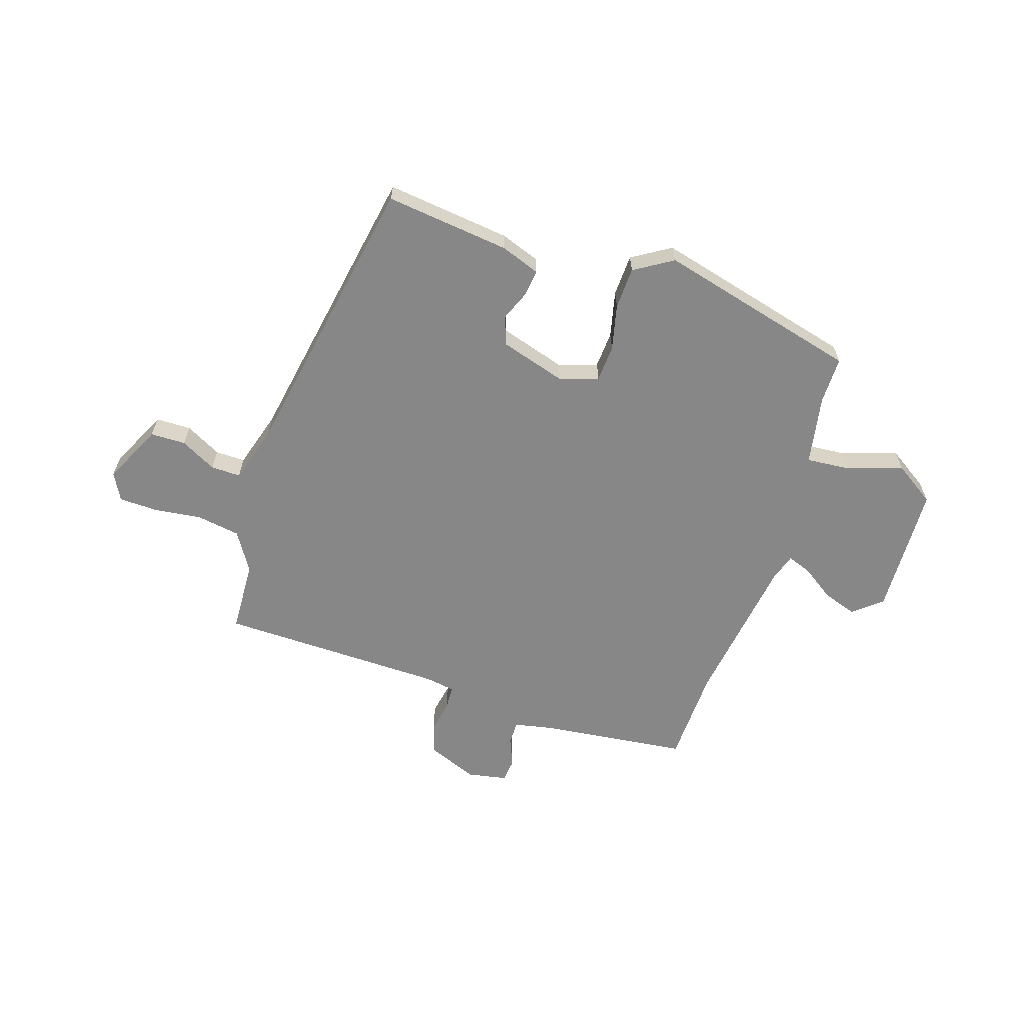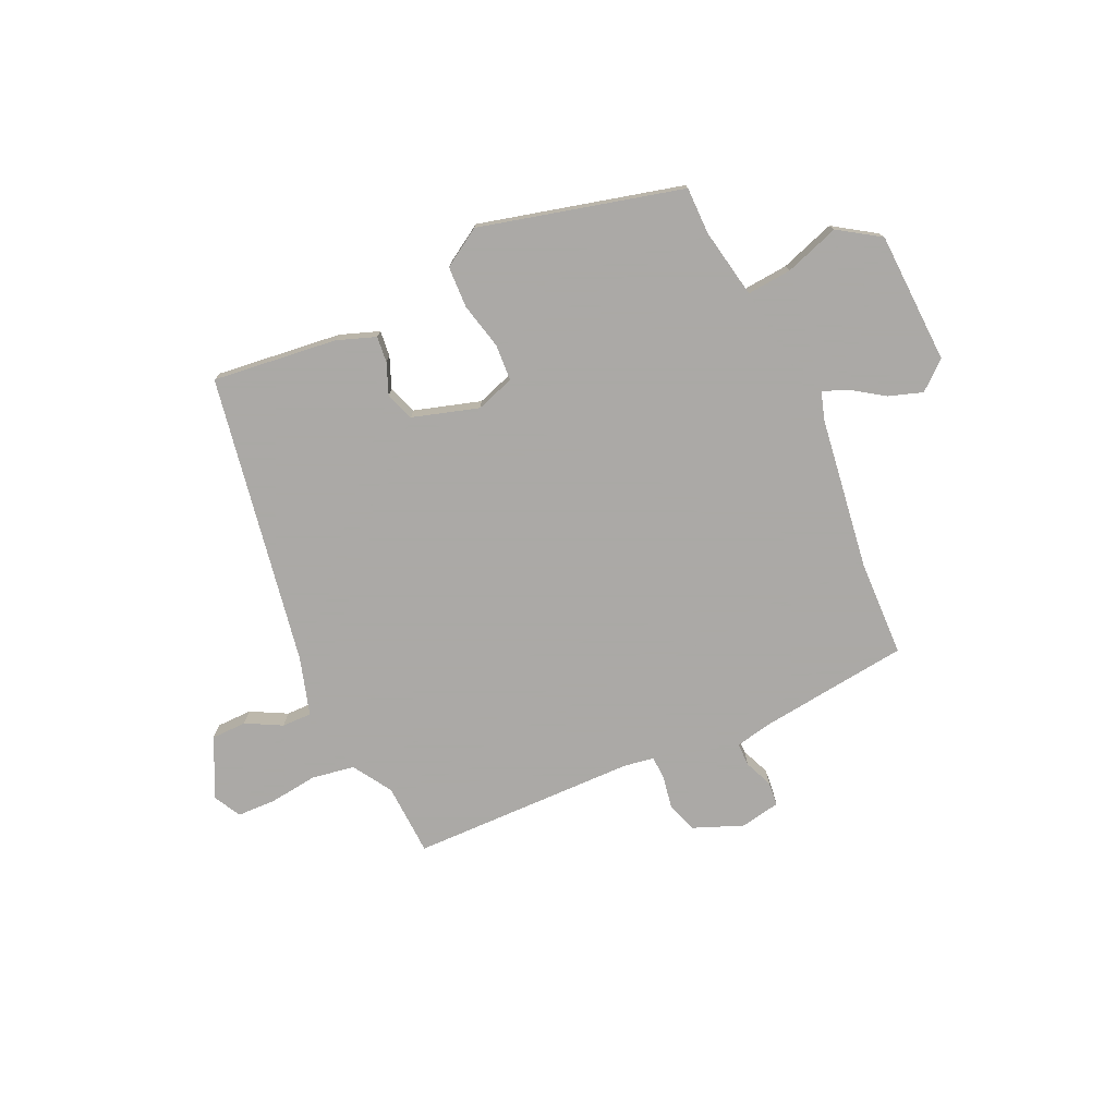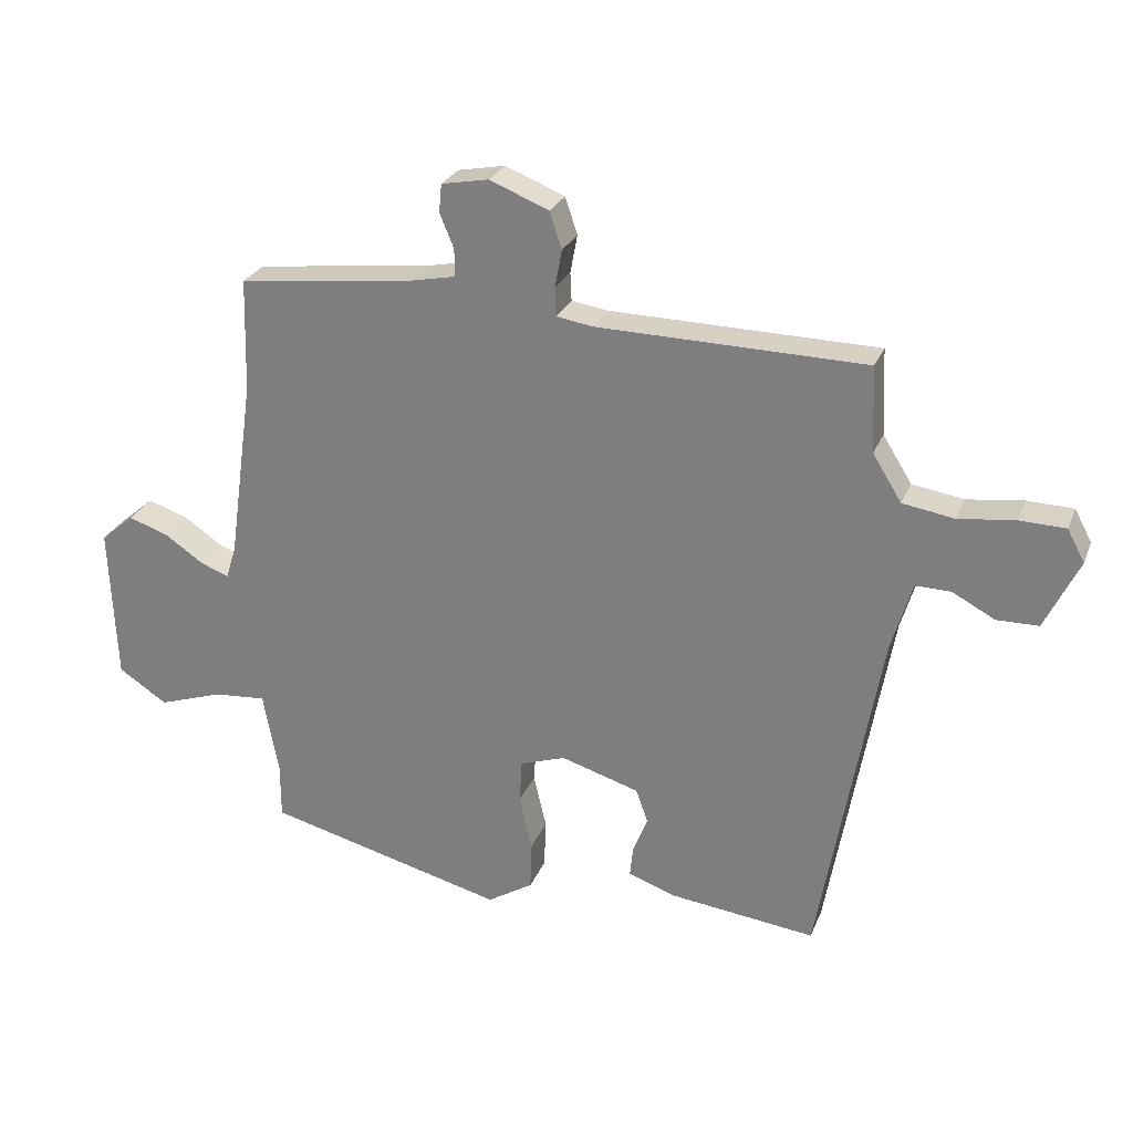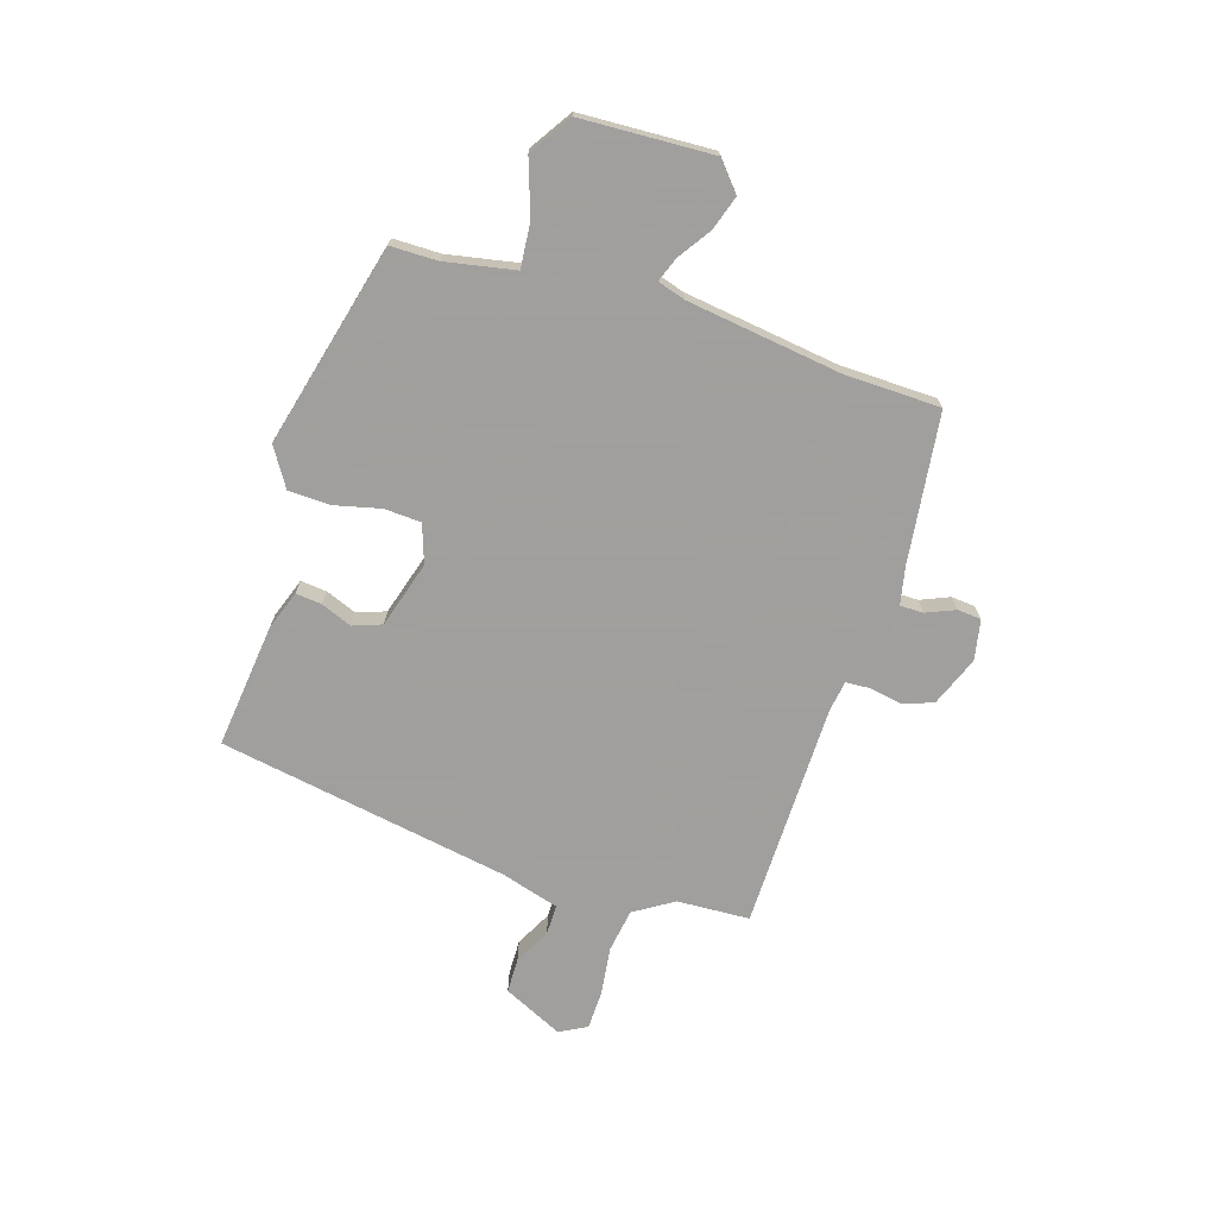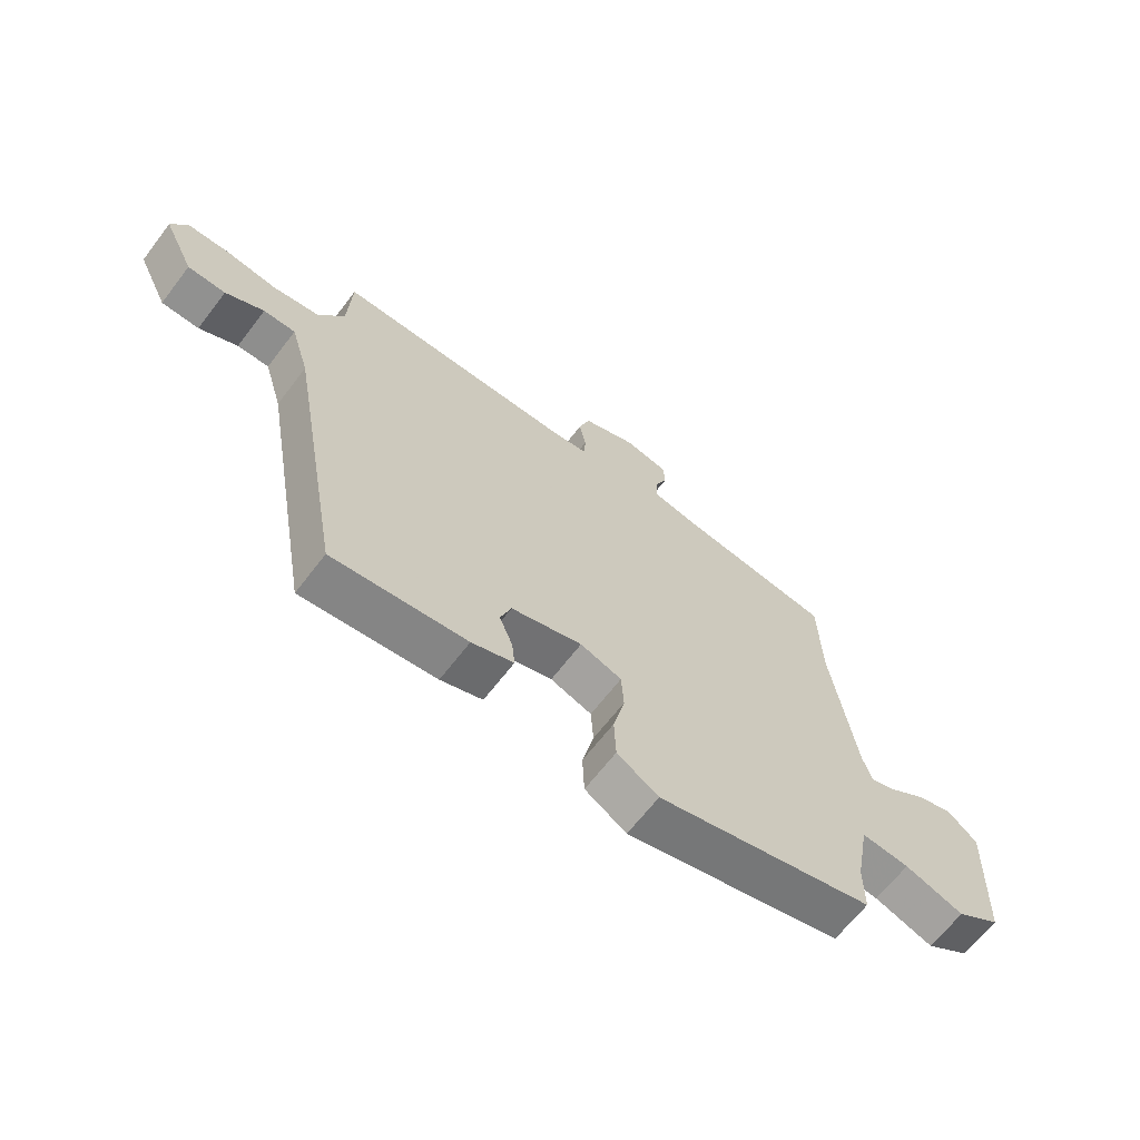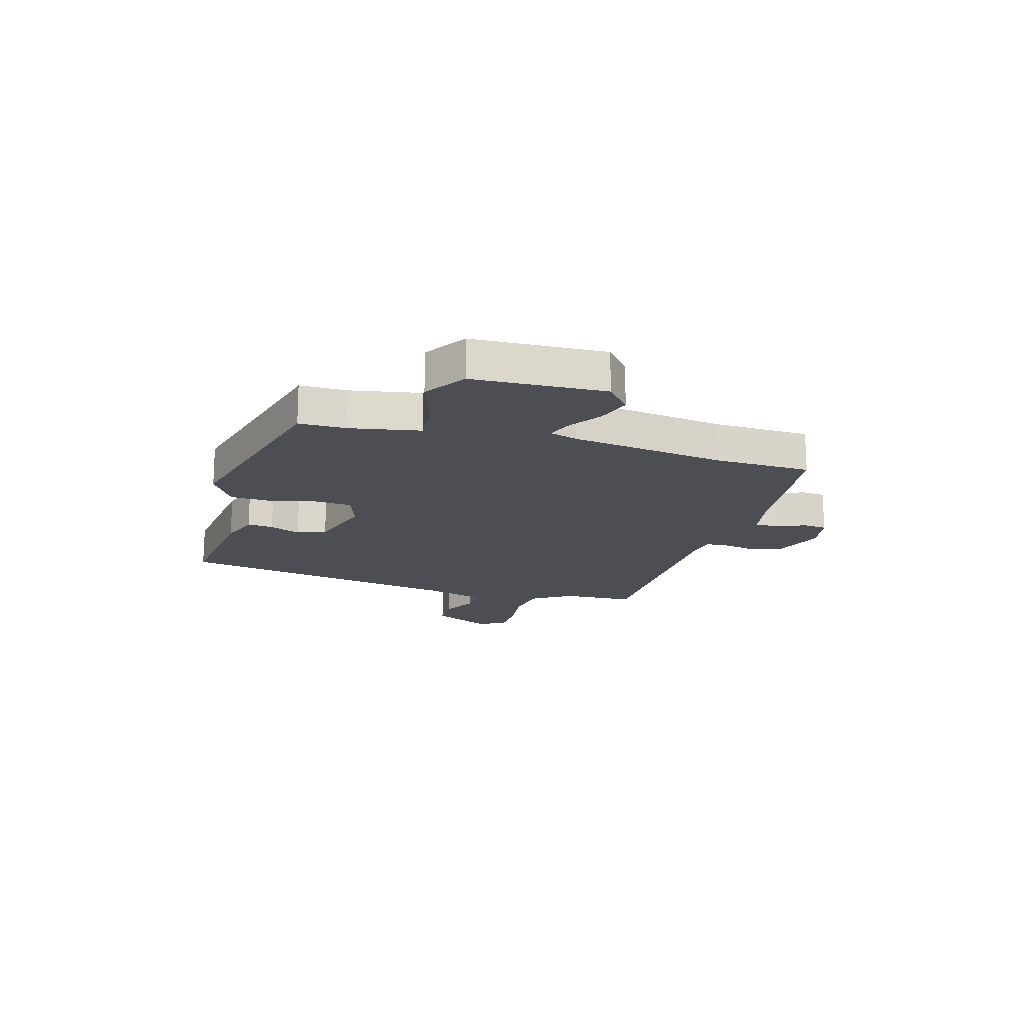
<metadata>
{"format":"obj","ext":"obj","renderer":"f3d","projection":"perspective","resolution":1024,"background":"white","views":[{"elev":-62.6,"azim":162.0,"up":"+Y"},{"elev":-75.5,"azim":-155.3,"up":"+Y"},{"elev":26.4,"azim":18.8,"up":"+Z"},{"elev":-71.5,"azim":-107.2,"up":"+Y"},{"elev":-65.4,"azim":142.6,"up":"+Z"},{"elev":-17.4,"azim":-106.0,"up":"+Y"}]}
</metadata>
<code>
v -0.505 0.07 0.328
v -0.5 0.07 0.505
v -0.223 0.07 0.538
v -0.155 0.07 0.552
v -0.155 0.07 0.595
v -0.177 0.07 0.648
v -0.173 0.07 0.692
v -0.099 0.07 0.706
v -0.007 0.07 0.669
v 0.012 0.07 0.612
v 0.001 0.07 0.553
v 0.003 0.07 0.509
v 0.059 0.07 0.5
v 0.477 0.07 0.493
v 0.483 0.07 0.359
v 0.528 0.07 0.287
v 0.608 0.07 0.274
v 0.696 0.07 0.285
v 0.768 0.07 0.283
v 0.795 0.07 0.233
v 0.742 0.07 0.123
v 0.677 0.07 0.122
v 0.611 0.07 0.157
v 0.556 0.07 0.158
v 0.524 0.07 0.051
v 0.429 0.07 -0.486
v 0.199 0.07 -0.459
v 0.127 0.07 -0.433
v 0.132 0.07 -0.385
v 0.155 0.07 -0.328
v 0.136 0.07 -0.275
v 0.014 0.07 -0.238
v -0.057 0.07 -0.262
v -0.061 0.07 -0.33
v -0.041 0.07 -0.415
v -0.044 0.07 -0.492
v -0.115 0.07 -0.536
v -0.488 0.07 -0.441
v -0.488 0.07 -0.354
v -0.512 0.07 -0.225
v -0.594 0.07 -0.232
v -0.695 0.07 -0.266
v -0.771 0.07 -0.216
v -0.781 0.07 0.028
v -0.729 0.07 0.072
v -0.666 0.07 0.051
v -0.606 0.07 0.01
v -0.561 0.07 -0.007
v -0.545 0.07 0.044
v -0.505 0 0.328
v -0.5 0 0.505
v -0.223 0 0.538
v -0.155 0 0.552
v -0.155 0 0.595
v -0.177 0 0.648
v -0.173 0 0.692
v -0.099 0 0.706
v -0.007 0 0.669
v 0.012 0 0.612
v 0.001 0 0.553
v 0.003 0 0.509
v 0.059 0 0.5
v 0.477 0 0.493
v 0.483 0 0.359
v 0.528 0 0.287
v 0.608 0 0.274
v 0.696 0 0.285
v 0.768 0 0.283
v 0.795 0 0.233
v 0.742 0 0.123
v 0.677 0 0.122
v 0.611 0 0.157
v 0.556 0 0.158
v 0.524 0 0.051
v 0.429 0 -0.486
v 0.199 0 -0.459
v 0.127 0 -0.433
v 0.132 0 -0.385
v 0.155 0 -0.328
v 0.136 0 -0.275
v 0.014 0 -0.238
v -0.057 0 -0.262
v -0.061 0 -0.33
v -0.041 0 -0.415
v -0.044 0 -0.492
v -0.115 0 -0.536
v -0.488 0 -0.441
v -0.488 0 -0.354
v -0.512 0 -0.225
v -0.594 0 -0.232
v -0.695 0 -0.266
v -0.771 0 -0.216
v -0.781 0 0.028
v -0.729 0 0.072
v -0.666 0 0.051
v -0.606 0 0.01
v -0.561 0 -0.007
v -0.545 0 0.044
f 45 46 47
f 44 45 47
f 43 44 47
f 42 43 47
f 41 42 47
f 40 41 47 48
f 37 38 39
f 36 37 39
f 35 36 39
f 34 35 39
f 33 34 39 40
f 40 48 49
f 33 40 49
f 32 33 49
f 28 29 30
f 27 28 30
f 26 27 30
f 25 26 30
f 24 25 30 31
f 21 22 23
f 20 21 23
f 19 20 23
f 18 19 23
f 17 18 23
f 16 17 23 24
f 32 49 1
f 31 32 1
f 24 31 1
f 16 24 1
f 15 16 1
f 9 10 11
f 8 9 11
f 7 8 11
f 6 7 11
f 5 6 11
f 4 5 11 12
f 3 4 12
f 2 3 12 13
f 13 14 15
f 2 13 15
f 1 2 15
f 96 95 94
f 96 94 93
f 96 93 92
f 96 92 91
f 96 91 90
f 97 96 90 89
f 88 87 86
f 88 86 85
f 88 85 84
f 88 84 83
f 89 88 83 82
f 98 97 89
f 98 89 82
f 98 82 81
f 79 78 77
f 79 77 76
f 79 76 75
f 79 75 74
f 80 79 74 73
f 72 71 70
f 72 70 69
f 72 69 68
f 72 68 67
f 72 67 66
f 73 72 66 65
f 50 98 81
f 50 81 80
f 50 80 73
f 50 73 65
f 50 65 64
f 60 59 58
f 60 58 57
f 60 57 56
f 60 56 55
f 60 55 54
f 61 60 54 53
f 61 53 52
f 62 61 52 51
f 64 63 62
f 64 62 51
f 64 51 50
f 1 50 51 2
f 2 51 52 3
f 3 52 53 4
f 4 53 54 5
f 5 54 55 6
f 6 55 56 7
f 7 56 57 8
f 8 57 58 9
f 9 58 59 10
f 10 59 60 11
f 11 60 61 12
f 12 61 62 13
f 13 62 63 14
f 14 63 64 15
f 15 64 65 16
f 16 65 66 17
f 17 66 67 18
f 18 67 68 19
f 19 68 69 20
f 20 69 70 21
f 21 70 71 22
f 22 71 72 23
f 23 72 73 24
f 24 73 74 25
f 25 74 75 26
f 26 75 76 27
f 27 76 77 28
f 28 77 78 29
f 29 78 79 30
f 30 79 80 31
f 31 80 81 32
f 32 81 82 33
f 33 82 83 34
f 34 83 84 35
f 35 84 85 36
f 36 85 86 37
f 37 86 87 38
f 38 87 88 39
f 39 88 89 40
f 40 89 90 41
f 41 90 91 42
f 42 91 92 43
f 43 92 93 44
f 44 93 94 45
f 45 94 95 46
f 46 95 96 47
f 47 96 97 48
f 48 97 98 49
f 49 98 50 1

</code>
